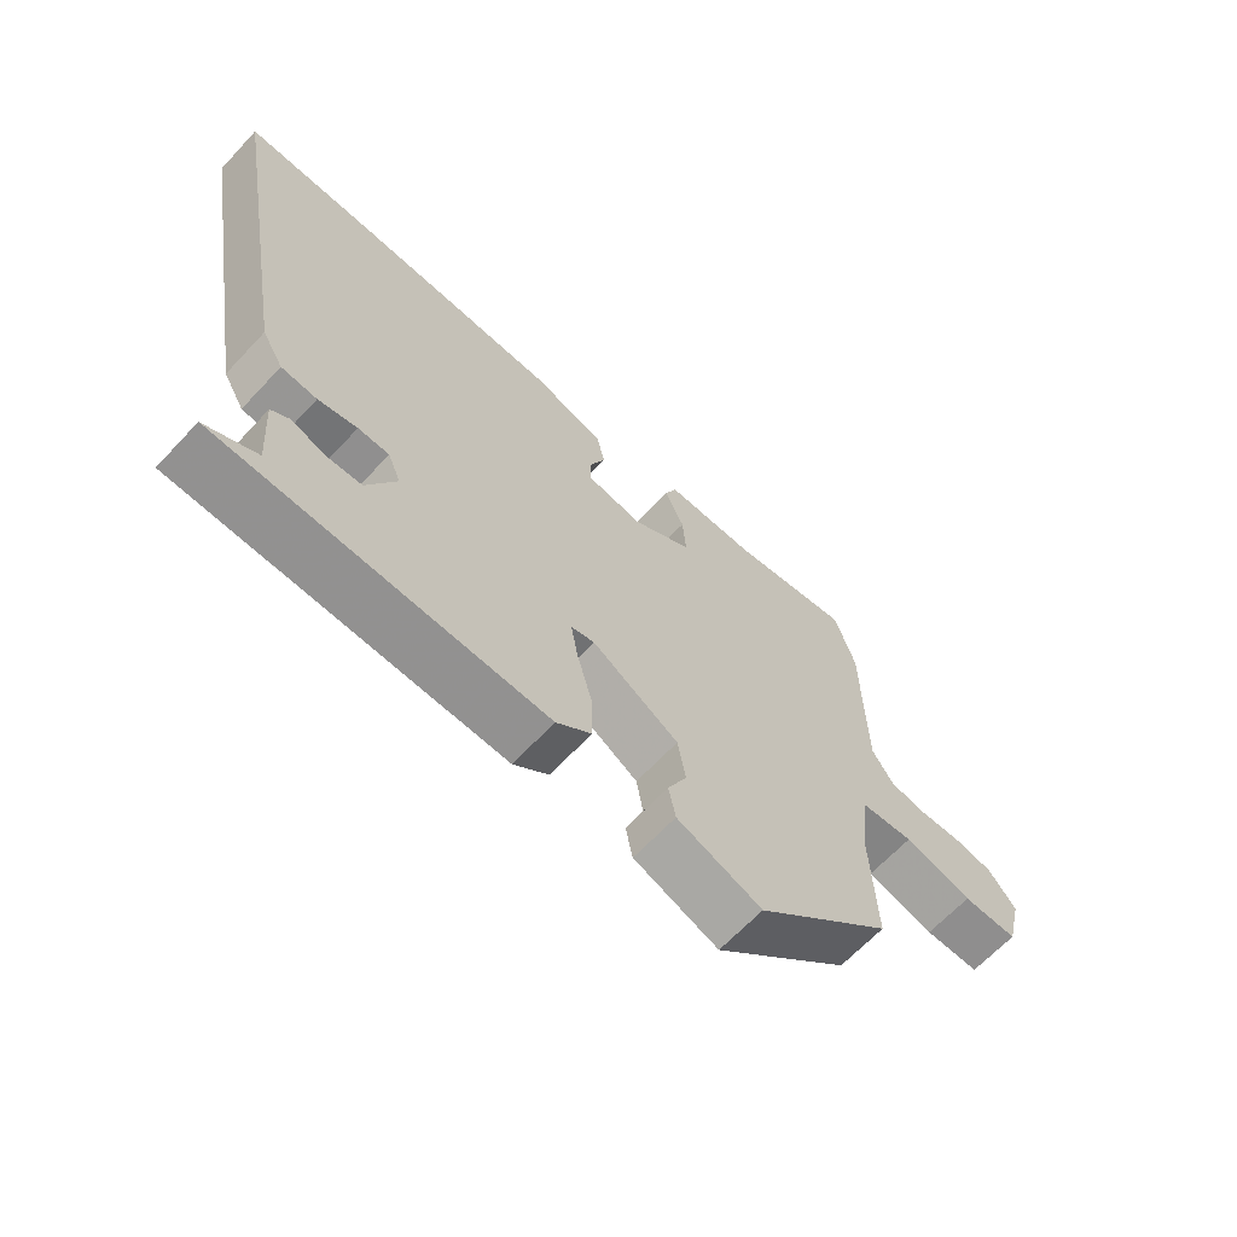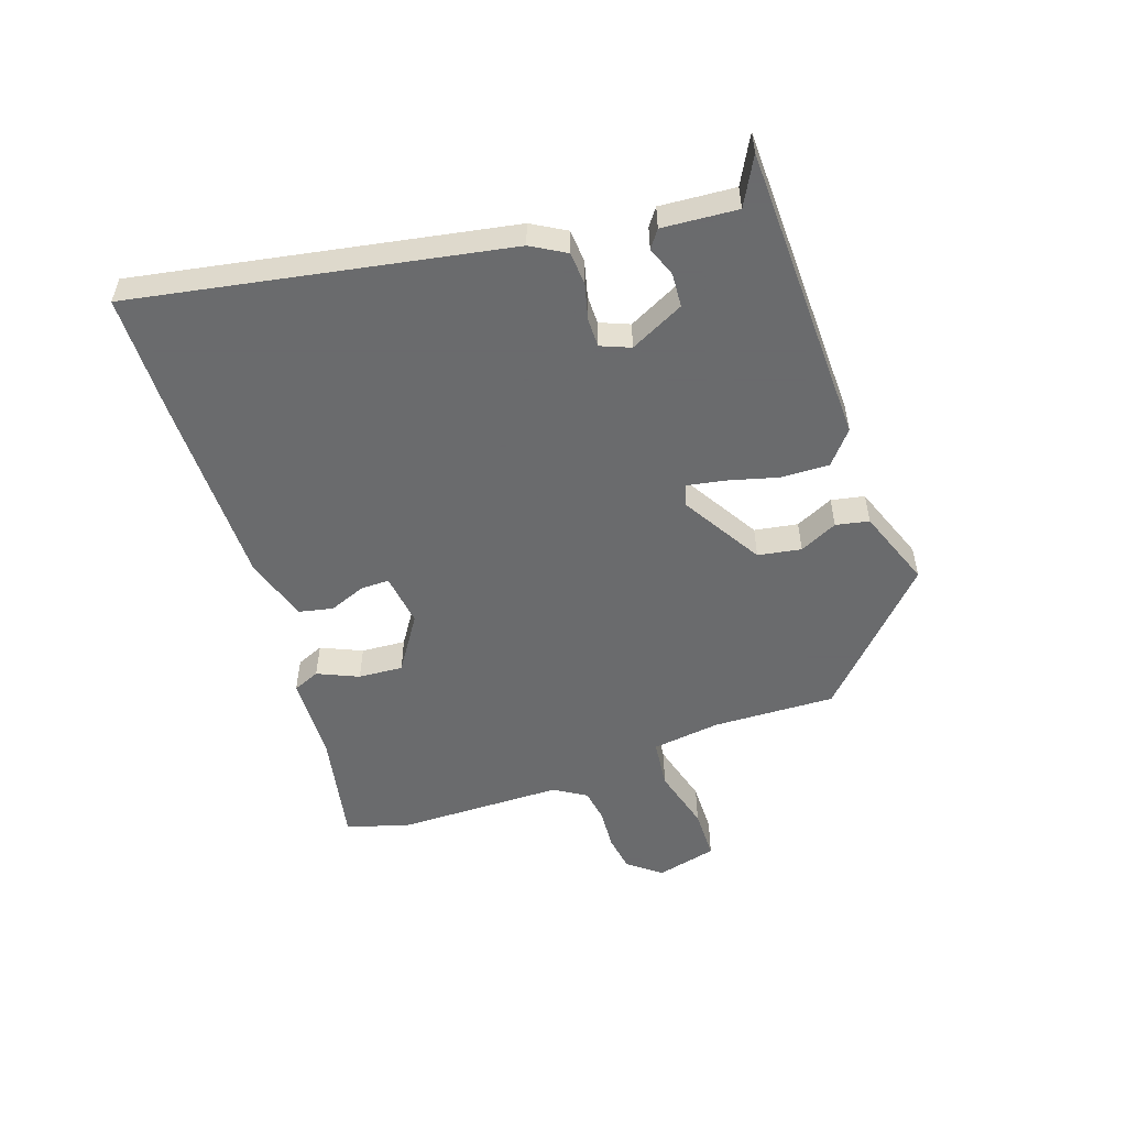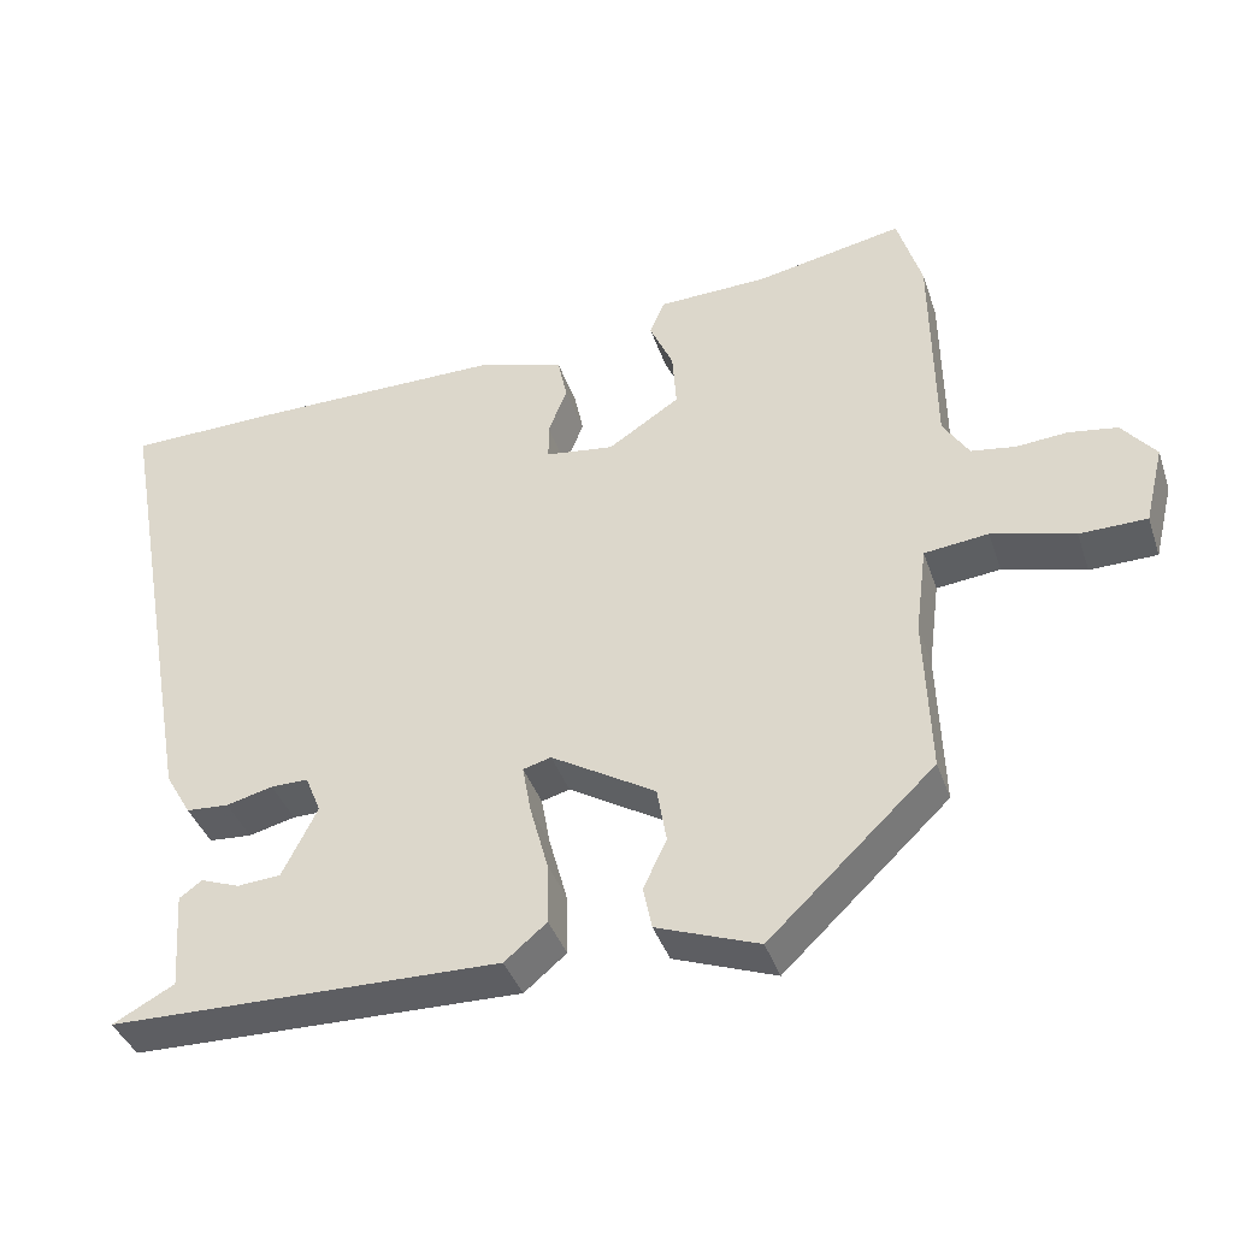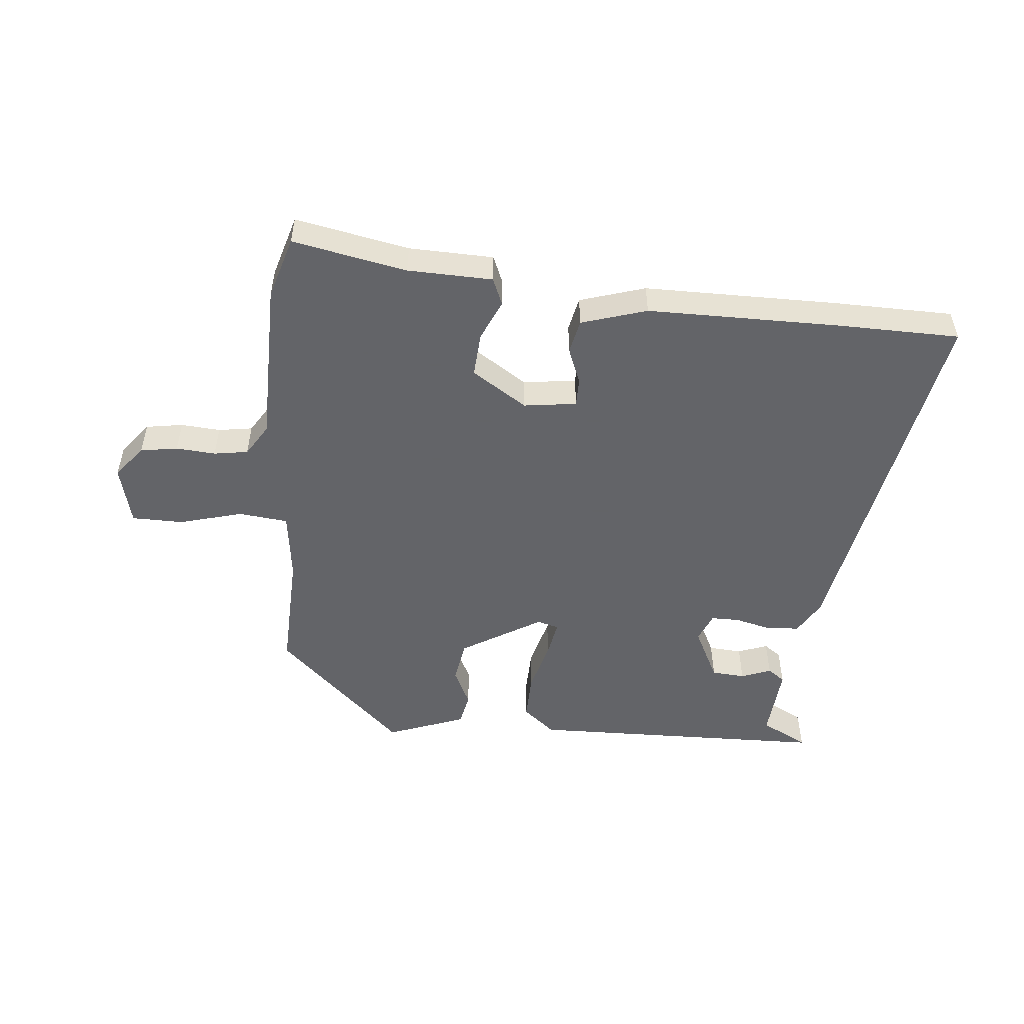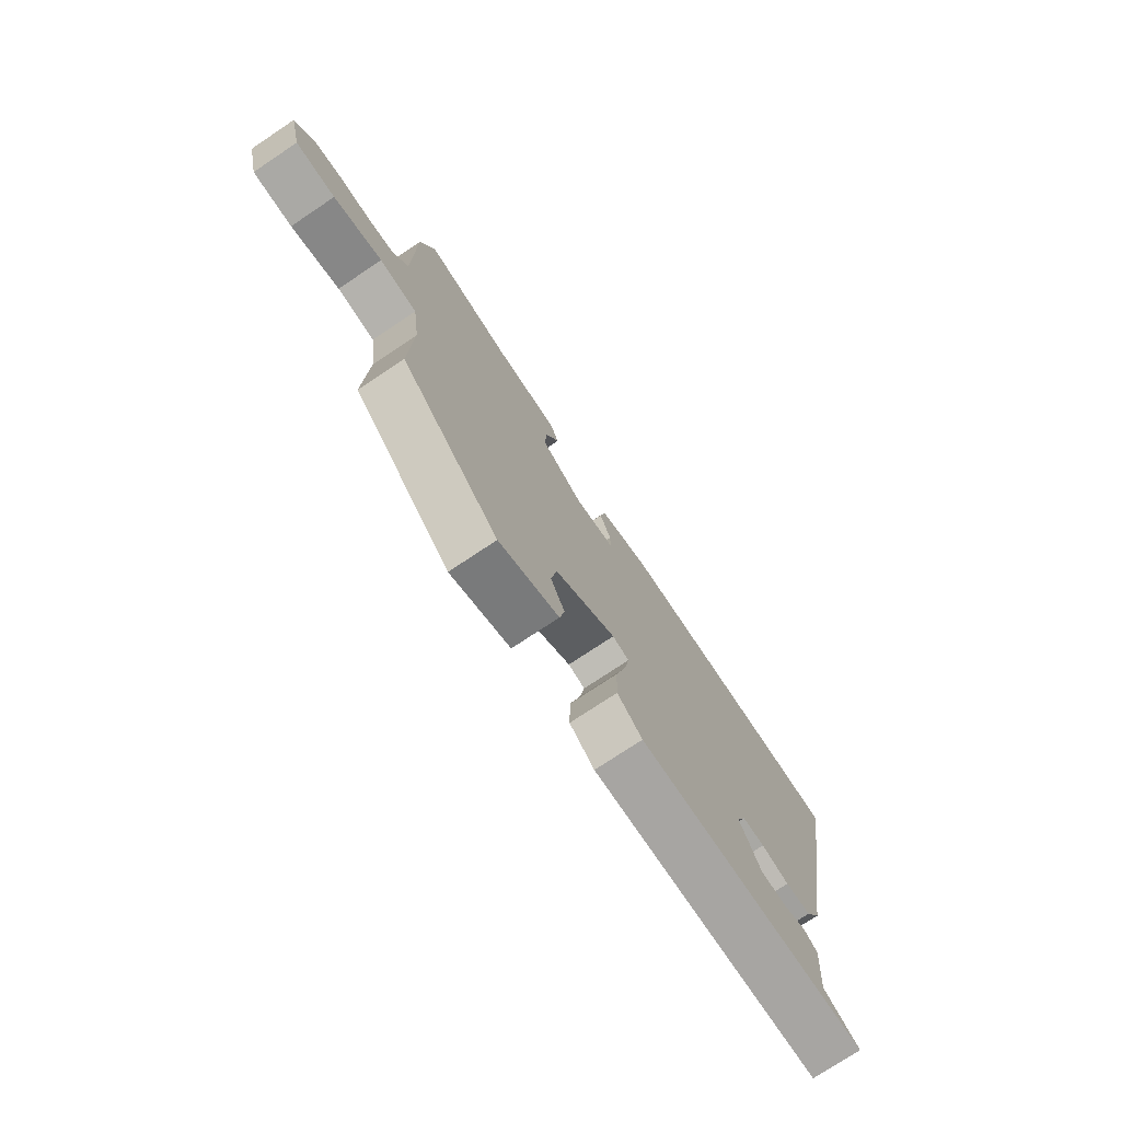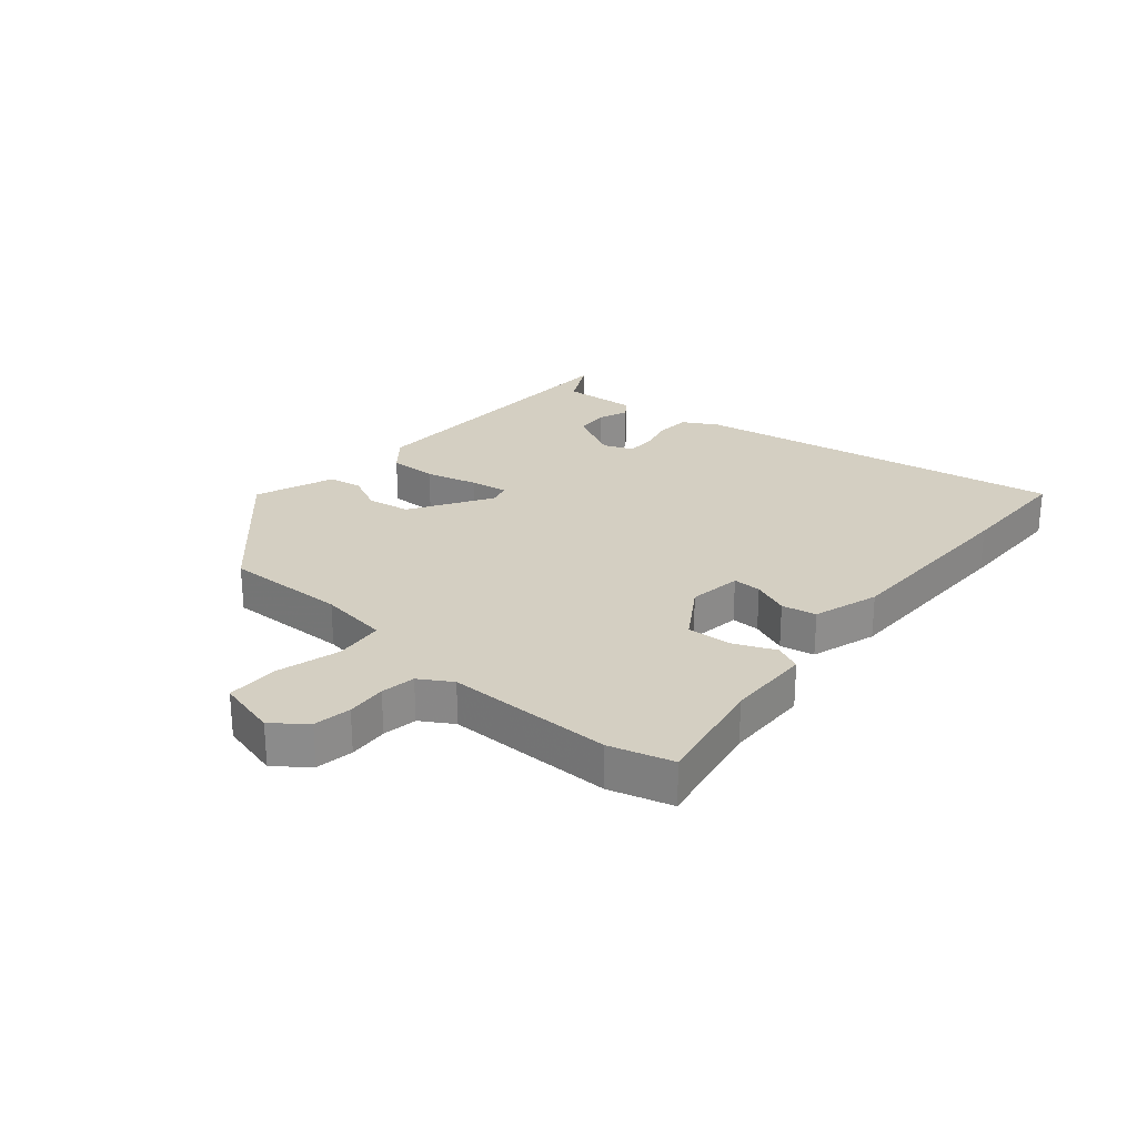
<metadata>
{"format":"obj","ext":"obj","renderer":"f3d","projection":"perspective","resolution":1024,"background":"white","views":[{"elev":-65.4,"azim":136.9,"up":"+Z"},{"elev":-53.2,"azim":108.9,"up":"+Y"},{"elev":-39.6,"azim":-161.9,"up":"+Z"},{"elev":-51.3,"azim":-5.4,"up":"+Y"},{"elev":-74.9,"azim":-56.3,"up":"+Z"},{"elev":25.8,"azim":-49.1,"up":"+Y"}]}
</metadata>
<code>
v -0.508 0.07 0.473
v -0.477 0.07 0.577
v -0.287 0.07 0.54
v -0.146 0.07 0.536
v -0.127 0.07 0.491
v -0.157 0.07 0.423
v -0.162 0.07 0.349
v -0.07 0.07 0.289
v 0.018 0.07 0.301
v 0.018 0.07 0.348
v -0.006 0.07 0.409
v 0.006 0.07 0.466
v 0.115 0.07 0.5
v 0.441 0.07 0.501
v 0.639 0.07 0.498
v 0.527 0.07 -0.12
v 0.494 0.07 -0.177
v 0.439 0.07 -0.181
v 0.379 0.07 -0.166
v 0.331 0.07 -0.166
v 0.311 0.07 -0.215
v 0.356 0.07 -0.305
v 0.412 0.07 -0.309
v 0.462 0.07 -0.29
v 0.491 0.07 -0.311
v 0.482 0.07 -0.436
v 0.561 0.07 -0.478
v 0.06 0.07 -0.489
v 0.006 0.07 -0.444
v 0.008 0.07 -0.364
v 0.031 0.07 -0.278
v 0.042 0.07 -0.216
v 0.006 0.07 -0.206
v -0.128 0.07 -0.287
v -0.14 0.07 -0.359
v -0.11 0.07 -0.422
v -0.121 0.07 -0.477
v -0.252 0.07 -0.526
v -0.465 0.07 -0.324
v -0.458 0.07 -0.121
v -0.473 0.07 -0.006
v -0.555 0.07 0.003
v -0.661 0.07 -0.026
v -0.747 0.07 -0.025
v -0.772 0.07 0.076
v -0.729 0.07 0.13
v -0.667 0.07 0.14
v -0.601 0.07 0.135
v -0.544 0.07 0.144
v -0.511 0.07 0.197
v -0.508 0 0.473
v -0.477 0 0.577
v -0.287 0 0.54
v -0.146 0 0.536
v -0.127 0 0.491
v -0.157 0 0.423
v -0.162 0 0.349
v -0.07 0 0.289
v 0.018 0 0.301
v 0.018 0 0.348
v -0.006 0 0.409
v 0.006 0 0.466
v 0.115 0 0.5
v 0.441 0 0.501
v 0.639 0 0.498
v 0.527 0 -0.12
v 0.494 0 -0.177
v 0.439 0 -0.181
v 0.379 0 -0.166
v 0.331 0 -0.166
v 0.311 0 -0.215
v 0.356 0 -0.305
v 0.412 0 -0.309
v 0.462 0 -0.29
v 0.491 0 -0.311
v 0.482 0 -0.436
v 0.561 0 -0.478
v 0.06 0 -0.489
v 0.006 0 -0.444
v 0.008 0 -0.364
v 0.031 0 -0.278
v 0.042 0 -0.216
v 0.006 0 -0.206
v -0.128 0 -0.287
v -0.14 0 -0.359
v -0.11 0 -0.422
v -0.121 0 -0.477
v -0.252 0 -0.526
v -0.465 0 -0.324
v -0.458 0 -0.121
v -0.473 0 -0.006
v -0.555 0 0.003
v -0.661 0 -0.026
v -0.747 0 -0.025
v -0.772 0 0.076
v -0.729 0 0.13
v -0.667 0 0.14
v -0.601 0 0.135
v -0.544 0 0.144
v -0.511 0 0.197
f 46 47 48
f 45 46 48
f 44 45 48
f 43 44 48
f 42 43 48
f 41 42 48 49
f 38 39 40
f 37 38 40
f 36 37 40
f 35 36 40
f 34 35 40 41
f 41 49 50
f 34 41 50
f 33 34 50
f 29 30 31
f 28 29 31
f 27 28 31
f 26 27 31
f 26 31 32
f 23 24 25 26
f 22 23 26
f 22 26 32
f 21 22 32
f 50 1 2
f 33 50 2
f 32 33 2
f 21 32 2
f 20 21 2
f 17 18 19
f 16 17 19
f 15 16 19
f 14 15 19
f 13 14 19
f 12 13 19
f 11 12 19
f 10 11 19
f 3 4 5 6
f 3 6 7
f 2 3 7
f 20 2 7
f 9 10 19 20
f 8 9 20
f 7 8 20
f 98 97 96
f 98 96 95
f 98 95 94
f 98 94 93
f 98 93 92
f 99 98 92 91
f 90 89 88
f 90 88 87
f 90 87 86
f 90 86 85
f 91 90 85 84
f 100 99 91
f 100 91 84
f 100 84 83
f 81 80 79
f 81 79 78
f 81 78 77
f 81 77 76
f 82 81 76
f 76 75 74 73
f 76 73 72
f 82 76 72
f 82 72 71
f 52 51 100
f 52 100 83
f 52 83 82
f 52 82 71
f 52 71 70
f 69 68 67
f 69 67 66
f 69 66 65
f 69 65 64
f 69 64 63
f 69 63 62
f 69 62 61
f 69 61 60
f 56 55 54 53
f 57 56 53
f 57 53 52
f 57 52 70
f 70 69 60 59
f 70 59 58
f 70 58 57
f 1 51 52 2
f 2 52 53 3
f 3 53 54 4
f 4 54 55 5
f 5 55 56 6
f 6 56 57 7
f 7 57 58 8
f 8 58 59 9
f 9 59 60 10
f 10 60 61 11
f 11 61 62 12
f 12 62 63 13
f 13 63 64 14
f 14 64 65 15
f 15 65 66 16
f 16 66 67 17
f 17 67 68 18
f 18 68 69 19
f 19 69 70 20
f 20 70 71 21
f 21 71 72 22
f 22 72 73 23
f 23 73 74 24
f 24 74 75 25
f 25 75 76 26
f 26 76 77 27
f 27 77 78 28
f 28 78 79 29
f 29 79 80 30
f 30 80 81 31
f 31 81 82 32
f 32 82 83 33
f 33 83 84 34
f 34 84 85 35
f 35 85 86 36
f 36 86 87 37
f 37 87 88 38
f 38 88 89 39
f 39 89 90 40
f 40 90 91 41
f 41 91 92 42
f 42 92 93 43
f 43 93 94 44
f 44 94 95 45
f 45 95 96 46
f 46 96 97 47
f 47 97 98 48
f 48 98 99 49
f 49 99 100 50
f 50 100 51 1

</code>
